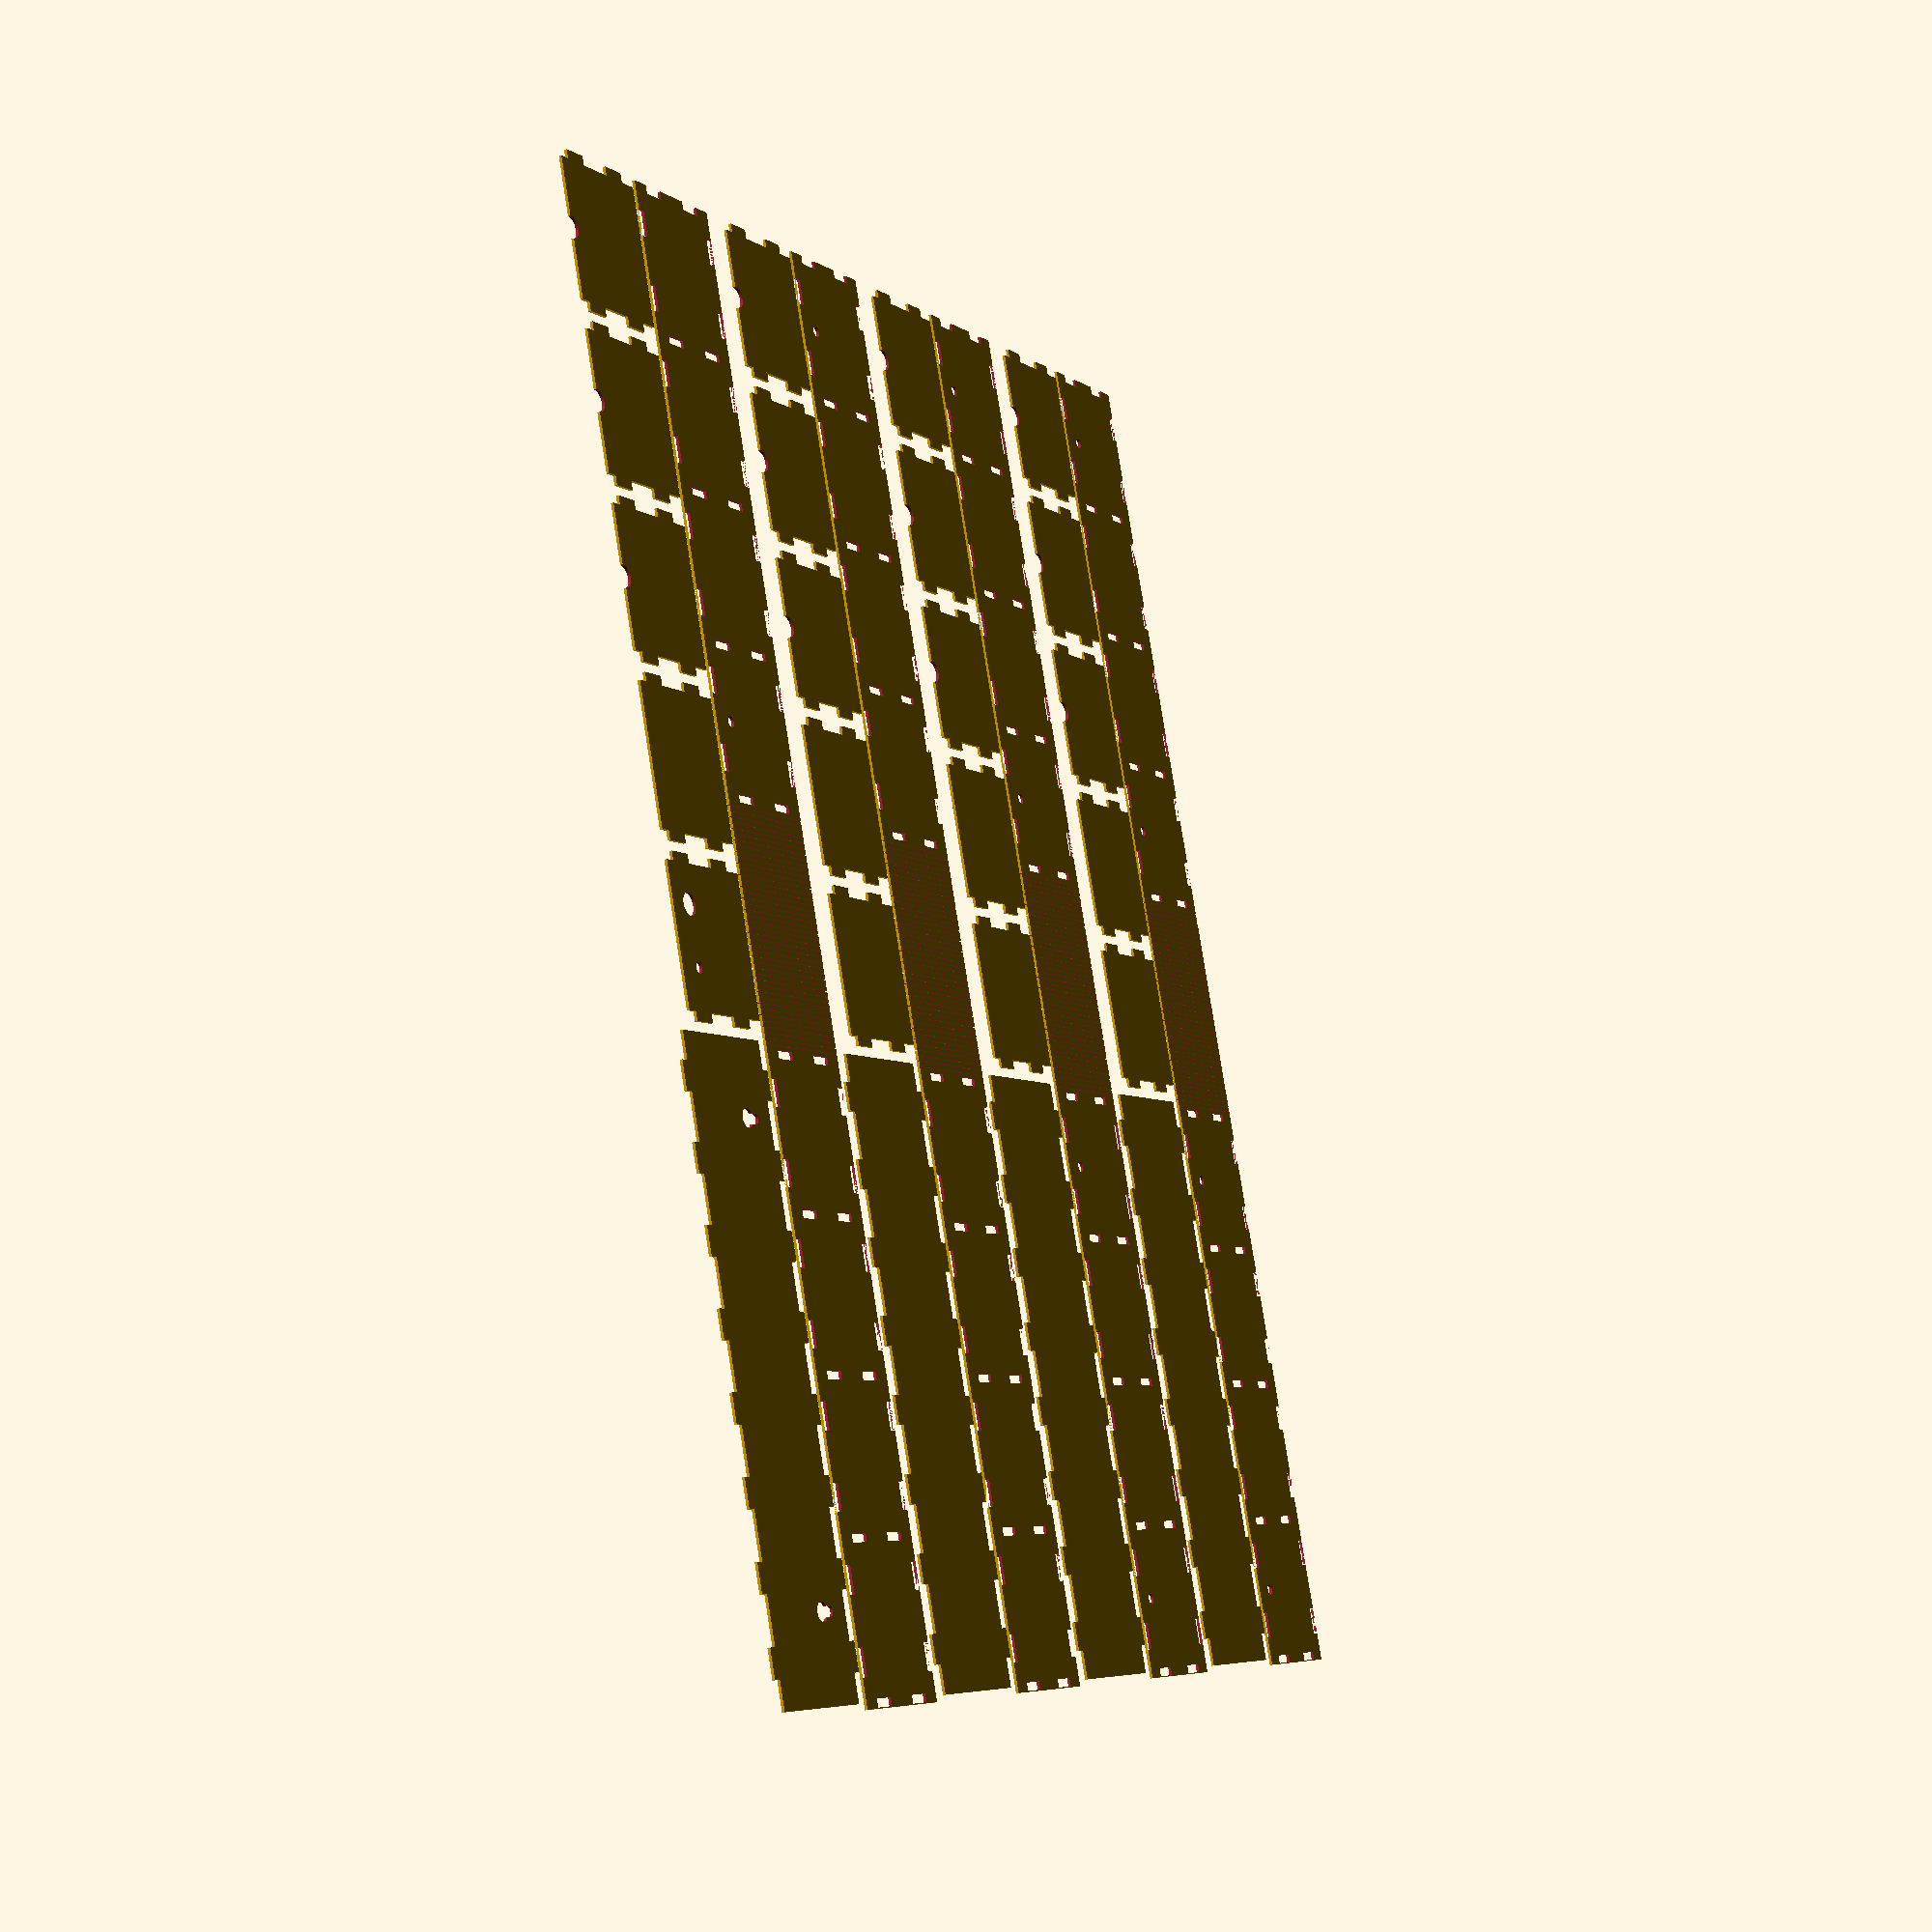
<openscad>
// Wooden Bits by John Whittington - www.jbrengineering.co.uk
// http://engineer.john-whittington.co.uk/2014/12/wooden-bits-binary-clock/
//
// This work is licensed under the Creative Commons Attribution-NonCommercial 4.0 International License. To view a copy of this license, visit http://creativecommons.org/licenses/by-nc/4.0/// 
// Please include this header with any modification.

// Laser cutter beam kerf
LaserBeamDiameter = 0.23;

// Material characteristic
materialThickness = 3.20;    // Material thickness
// TODO Plastic thickness

// Objects dimensions and other settings
depth = 50; // depth of matrix
hLights = 4; // number of horizontal lights (rows)
vLights = 4; // number of vertical lights (columns)
lightHeight = 50; // height of each light box
lightWidth = 50; // width of each light box
screw_r = 2;
screw_cap = 3.6;
power_r = 4;
button_r = 2;

// --- kerf bend ----
slotLength = 15;
slotWidth = 0.5;
slotDistance = 2; // distance between
slots = depth/slotLength;

// dividers slot
slotDividerLength = 10;
// diffuser slot
dentLength = 10;

// --- working ----
// get the parameter of the curve (half)
parameterCurve = PI*(lightHeight/2)+materialThickness*2;
// length of section top/bottom
lengthSection = ((hLights+1)*materialThickness)+(hLights*lightWidth);
// length of section containing lights
sepLight = lengthSection/hLights;

// --- EXPORT SETTIGS --- 
split = 1; // divide complete strip by this number
spacing = 2; // spacing between cut outs
middle = 0; // whether to make cable holes on top and bottom for middle sections
$fn=100;

// overall length of sheet
/* lengthSheet = (vLights*parameterCurve)+((vLights+1)*(lengthSection+materialThickness))+LaserBeamDiameter; // uncomment for one-piece*/
/* single = 0;*/

// !! comment out for one piece
lengthSheet = parameterCurve+lengthSection*2+LaserBeamDiameter+materialThickness*2; // comment out for one piece
single = 1;

echo("Area Wood:");
echo(( (spacing+lengthSheet)*4 )*((spacing+materialThickness+lightHeight)*4));
echo("Acrylic Area:");
echo((4*( lightHeight+spacing ))*(4*(lightWidth+spacing)));

// comment uncomment for different dxf exports to cut wood sections of acrylic diffusers
/* fullPrint();*/
/* acrylic();*/
/* wood();*/
fullWood();
/* screwPlate();*/
/* lightDivider(2);*/

// --- END EXPORT ---

module body(middle)
{
difference() {
  // make the base sheet
  square([lengthSheet/split, depth]);
  // we're splitting the sheet
  translate([materialThickness/2,0]) { // end section adds material
    if (single == 0) {
        for (z = [1 : hLights/split]) {
          // move along the y (depth) creating columns of slots (depth * 2 to make sure we make it over)
          for (x = [0 : slotLength+slotDistance : depth*2]) {
            slotColumn((lengthSection+materialThickness)*z+(parameterCurve*(z-1)),x);
            slotColumn((lengthSection+materialThickness)*z+slotDistance+(parameterCurve*(z-1)),x+slotLength/2);
          };
        };
    } else { // one block (top bottom and curve)
        // move along the y (depth) creating columns of slots (depth * 2 to make sure we make it over)
        for (x = [0 : slotLength+slotDistance : depth*2]) {
          slotColumn(lengthSection*1+materialThickness,x);
          slotColumn(lengthSection*1+slotDistance+materialThickness,x+slotLength/2);
        };
    };
    if (middle == 1) {
      for (x = [0:3]) { // cable holes at both ends
        translate([sepLight/2+((lengthSection+parameterCurve+materialThickness)*x),depth-10]) circle(2,center=true);
        translate([lengthSection-sepLight/2+((lengthSection+parameterCurve+materialThickness)*x),depth-10]) circle(2,center=true);
        // cut ends off middle sections
        /* translate([-materialThickness/2,0]) square([(lengthSection/2+materialThickness/2), depth]);*/
        /* translate([-materialThickness/2+lengthSection*1.5+parameterCurve+materialThickness*1.5,0]) square([(lengthSection/2+materialThickness/2+LaserBeamDiameter), depth]);*/
      }
    } else if (middle == 2) { // cable holes near curve only
        translate([sepLight/2,depth-10]) circle(2,center=true);
    } else { // cable holes near curve only
        translate([lengthSection-sepLight/2,depth-10]) circle(2,center=true);
    }
  }
  // add a slot at the end for end blanking
  translate([materialThickness/2-LaserBeamDiameter,0])slotDivider();
  // add slots along the number of lights
  translate([materialThickness/2,0]) {
    for (z = [0:vLights/split]) {
      for (x = [0:hLights]) {
        translate([(sepLight*x)+((lengthSection+parameterCurve+materialThickness)*z),0]) slotDivider();
      };
    };
    // alternate dents
    for (z = [0:2:vLights/split]) {
      translate([(lengthSection+parameterCurve+materialThickness)*z,0]) {
        for (x = [0:hLights-1]) {
          translate([sepLight*x,0]) dentB();
          translate([sepLight*x,depth-materialThickness]) dentB();
        };
      };
    };
    for (z = [1:2:vLights/split]) {
      translate([(lengthSection+parameterCurve+materialThickness)*z,0]) {
        for (x = [0:hLights-1]) {
          translate([sepLight*x,depth-materialThickness]) dentB();
          translate([sepLight*x,0]) dentB();
        };
      };
    };
  };
};
};

module fullPrint() {
body(middle);
translate([materialThickness,0]) {
  for (x = [0:hLights]) {
    // we don't want a cable run at the end piece
    if (x < hLights - 2) {
      translate([x*(lightHeight+materialThickness*2+spacing*2),depth+spacing]) lightDivider(1);
    } else {
      translate([x*(lightHeight+materialThickness*2+spacing*2),depth+spacing]) lightDivider(0);
    }
  };
};
/* translate([materialThickness+lengthSection+parameterCurve,-220]) {*/
  translate([0,depth*2+lightHeight+materialThickness*2+LaserBeamDiameter+spacing*3]) backingPlate();
  for (x = [0:hLights-1]) {
    translate([(sepLight)*x,depth*2+spacing*2]) lightDiffuser();
  };
/* };*/
};

module acrylic() {
  hAcrylic = 297;
  wAcrylic = 210;
  for (y = [0:lightHeight+LaserBeamDiameter+materialThickness*2+spacing:wAcrylic-lightHeight]) {
    for (x = [0:lightWidth+LaserBeamDiameter+spacing:hAcrylic-lightWidth]) {
      translate([x,y]) lightDiffuser();
    }
  }
}

module wood(mid) {
body(mid);
translate([materialThickness,0]) {
  for (x = [0:hLights]) {
    // we don't want a cable run at the end piece
    if (x < hLights - 1) {
      translate([x*(lightHeight+materialThickness*2+spacing*2),depth+spacing]) lightDivider(1);
    } else {
      if ((mid == 0) && (x == 4)) {
        translate([x*(lightHeight+materialThickness*2+spacing*2),depth+spacing]) lightDivider(2);
      } else {
        translate([x*(lightHeight+materialThickness*2+spacing*2),depth+spacing]) lightDivider(0);
      }
    }
  };
};
/* translate([materialThickness+lengthSection+parameterCurve,-220]) {*/
  if (mid == 0) {
    translate([(hLights+1)*(lightHeight+materialThickness*2+spacing*2),depth*1+spacing*1+materialThickness]) backingPlate(1);
  } else {
  translate([(hLights+1)*(lightHeight+materialThickness*2+spacing*2),depth*1+spacing*1+materialThickness]) backingPlate(0);
  }
/* };*/
}

module screwPlate() {
  backingPlate(1);
}

module fullWood() {
  for (x = [0:3]) {
    if (x <= 1) {
      translate([0,(depth*2+spacing*3+materialThickness*2)*x]) wood(1);
    } else if (x == 2) {
      translate([0,(depth*2+spacing*3+materialThickness*2)*x]) wood(2);
    } else {
      translate([0,(depth*2+spacing*3+materialThickness*2)*x]) wood(0);
    }
  }
}

// makes column of slots (x direction)
module slotColumn(xpos,ypos)
{
  for (i = [0 : slotDistance*2 : parameterCurve-slotDistance]) {
    translate([xpos+i,ypos]) {
      square([slotWidth-LaserBeamDiameter,slotLength-LaserBeamDiameter],center=true);
    }
  }
}

// makes a pair of slots for light dividers
module slotDivider()
{
  translate([0,depth/2-depth/4]) square([materialThickness-LaserBeamDiameter,slotDividerLength-LaserBeamDiameter],center=true);
  translate([0,depth/2+depth/4]) square([materialThickness-LaserBeamDiameter,slotDividerLength-LaserBeamDiameter],center=true);
}

module dentA()
{
  translate([sepLight/2,materialThickness/2]) square([dentLength-LaserBeamDiameter,materialThickness],center=true);
}

module dentB()
{
  translate([sepLight/4,materialThickness/2]) {
    square([dentLength-LaserBeamDiameter,materialThickness],center=true);
    translate([sepLight/2,0]) square([dentLength-LaserBeamDiameter,materialThickness],center=true);
  }
}

module toothB()
  translate([sepLight/4,-materialThickness/2]) {
    square([dentLength+LaserBeamDiameter,materialThickness],center=true);
    translate([sepLight/2,0]) square([dentLength+LaserBeamDiameter,materialThickness],center=true);
  }

module lightDivider(cable_run)
{
  hdiv = lightHeight+LaserBeamDiameter;
  wdiv = depth+LaserBeamDiameter;
  union() {
    difference() {
      square([hdiv,wdiv-materialThickness]); // take material thickness off back for single backing piece
      if (cable_run == 1) { // mid-pieces have run for able
        translate([hdiv/2,wdiv-materialThickness]) circle(4); // cut a half circle for cable run
      } else if (cable_run == 2) { // one end piece has power connector
        translate([10+power_r, wdiv-10-power_r]) circle(r=power_r,center=true);
        translate([hdiv-15, wdiv-10-power_r]) circle(r=button_r,center=true);
      }
    }
    translate([-materialThickness/2,wdiv/2+wdiv/4]) square([materialThickness+LaserBeamDiameter,slotDividerLength+LaserBeamDiameter],center=true);
    translate([-materialThickness/2,wdiv/2-wdiv/4]) square([materialThickness+LaserBeamDiameter,slotDividerLength+LaserBeamDiameter],center=true);
    translate([hdiv+materialThickness/2,wdiv/2+wdiv/4]) square([materialThickness+LaserBeamDiameter,slotDividerLength+LaserBeamDiameter],center=true);
    translate([hdiv+materialThickness/2,wdiv/2-wdiv/4]) square([materialThickness+LaserBeamDiameter,slotDividerLength+LaserBeamDiameter],center=true);
  }
}

module lightDiffuser()
{
  hdiff = lightHeight+LaserBeamDiameter;
  wdiff = lightWidth+LaserBeamDiameter; // take thickness off for divider
  union() {
    square([wdiff,hdiff]);
    translate([sepLight/4-materialThickness/2,-materialThickness/2]) {
      square([dentLength+LaserBeamDiameter,materialThickness],center=true);
        translate([wdiff/2+materialThickness/2,0]) square([dentLength+LaserBeamDiameter,materialThickness],center=true);
    };
    translate([sepLight/4-materialThickness/2,hdiff+materialThickness/2]) {
      square([dentLength+LaserBeamDiameter,materialThickness],center=true);
        translate([wdiff/2+materialThickness/2,0]) square([dentLength+LaserBeamDiameter,materialThickness],center=true);
    };
  };
}

module backingPlate(wall)
{
  /* length = hLights*lightWidth+LaserBeamDiameter;*/
  length = lengthSection+materialThickness+LaserBeamDiameter;
  height = lightHeight+LaserBeamDiameter;
  difference() {
    union() {
      square([length,height]);
      translate([materialThickness/2,0]) {
        for (x = [0 : sepLight : length-lightWidth]) {
          translate([x,0]) toothB();
        };
        for (x = [0 : sepLight : length-lightWidth]) {
          translate([x,height+materialThickness]) toothB();
        };
      };
    };
    if (wall) {
      translate([sepLight/2,height/5]) {
        screwHole();
      }
      translate([sepLight*3+sepLight/2,height/5]) {
        screwHole();
      }
    }
  }
}

module screwHole() {
  circle(screw_r-LaserBeamDiameter,center=true);
  translate([0,screw_r-LaserBeamDiameter]) square([screw_r*2-LaserBeamDiameter,screw_r*2-LaserBeamDiameter],center=true);
  translate([0,screw_cap+screw_r-LaserBeamDiameter]) circle(screw_cap-LaserBeamDiameter,center=true);
}

</openscad>
<views>
elev=27.1 azim=109.3 roll=118.1 proj=p view=wireframe
</views>
